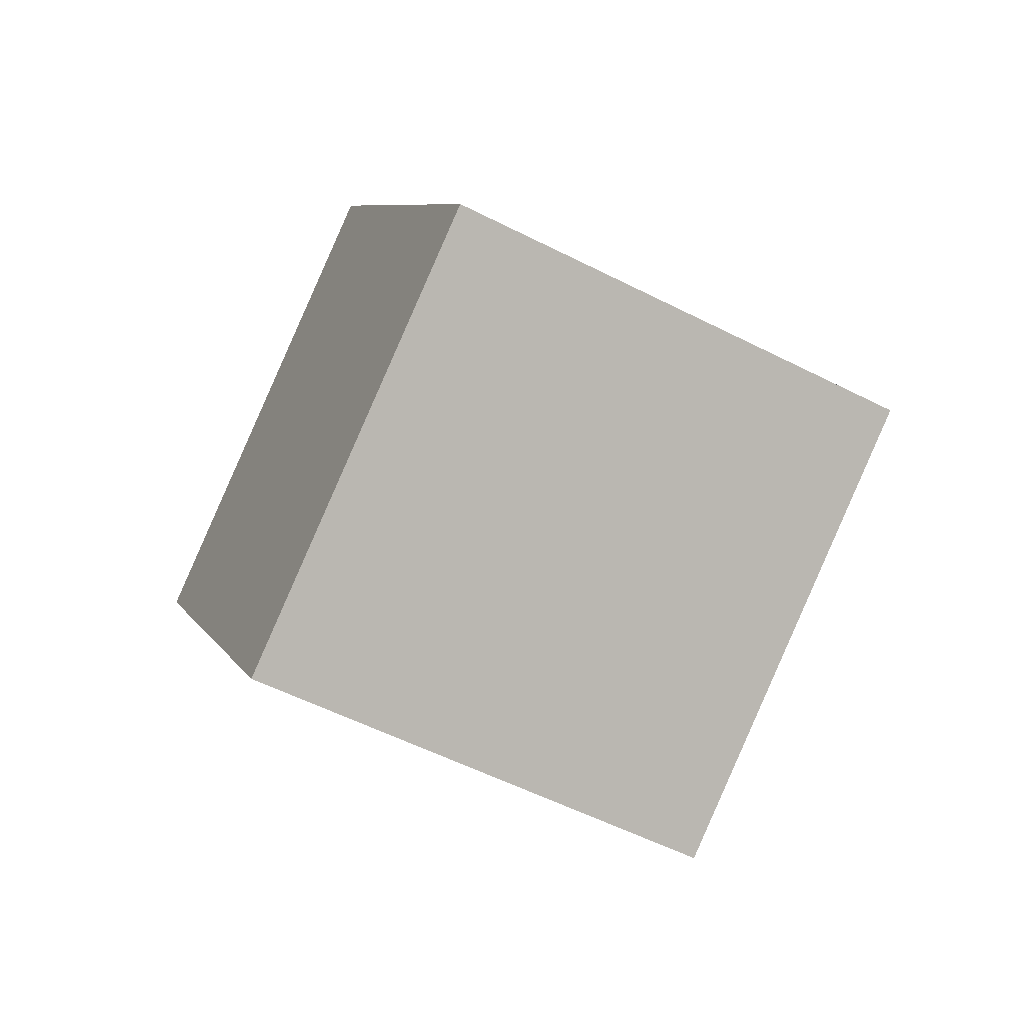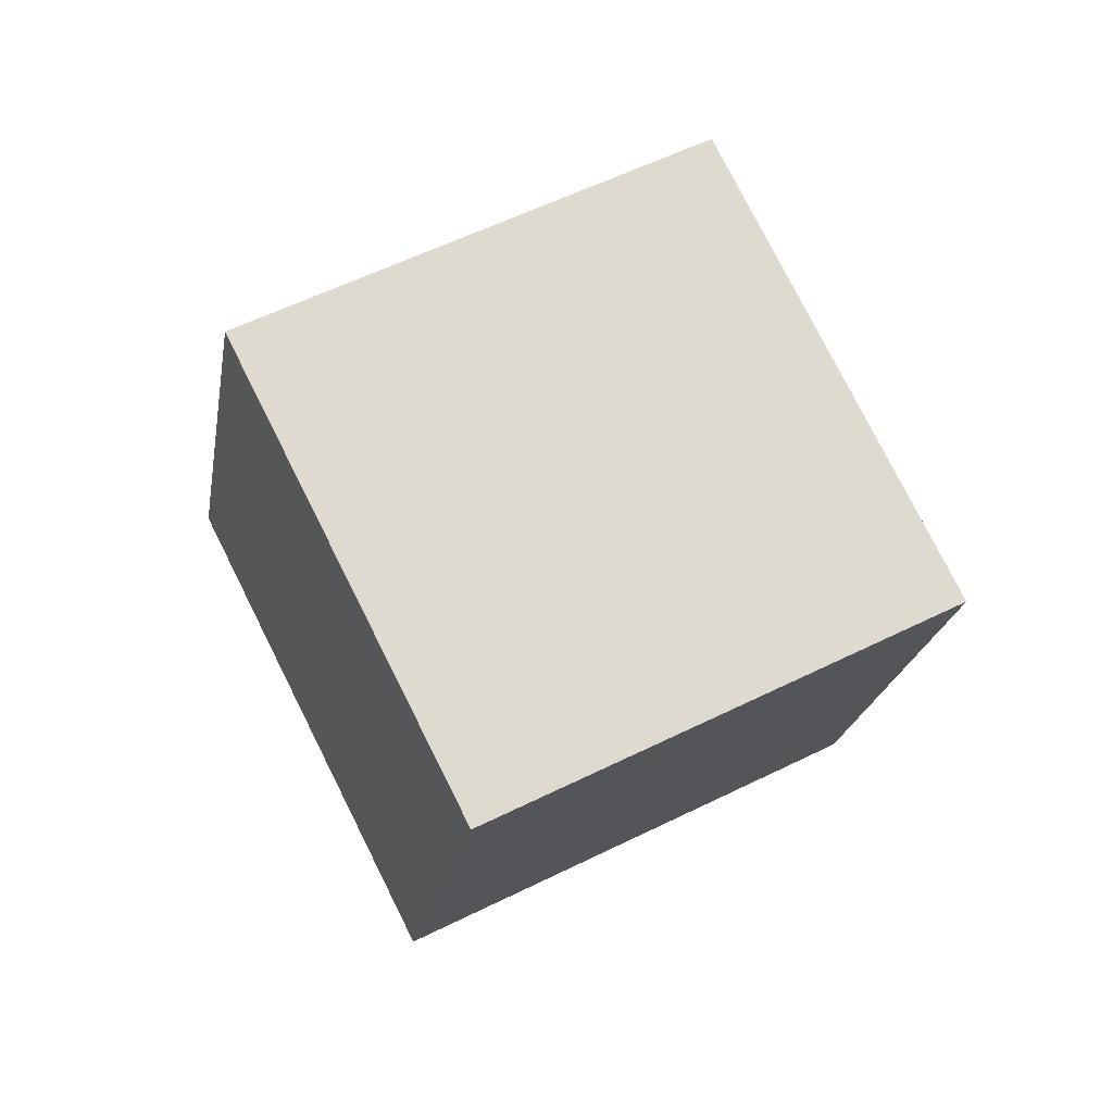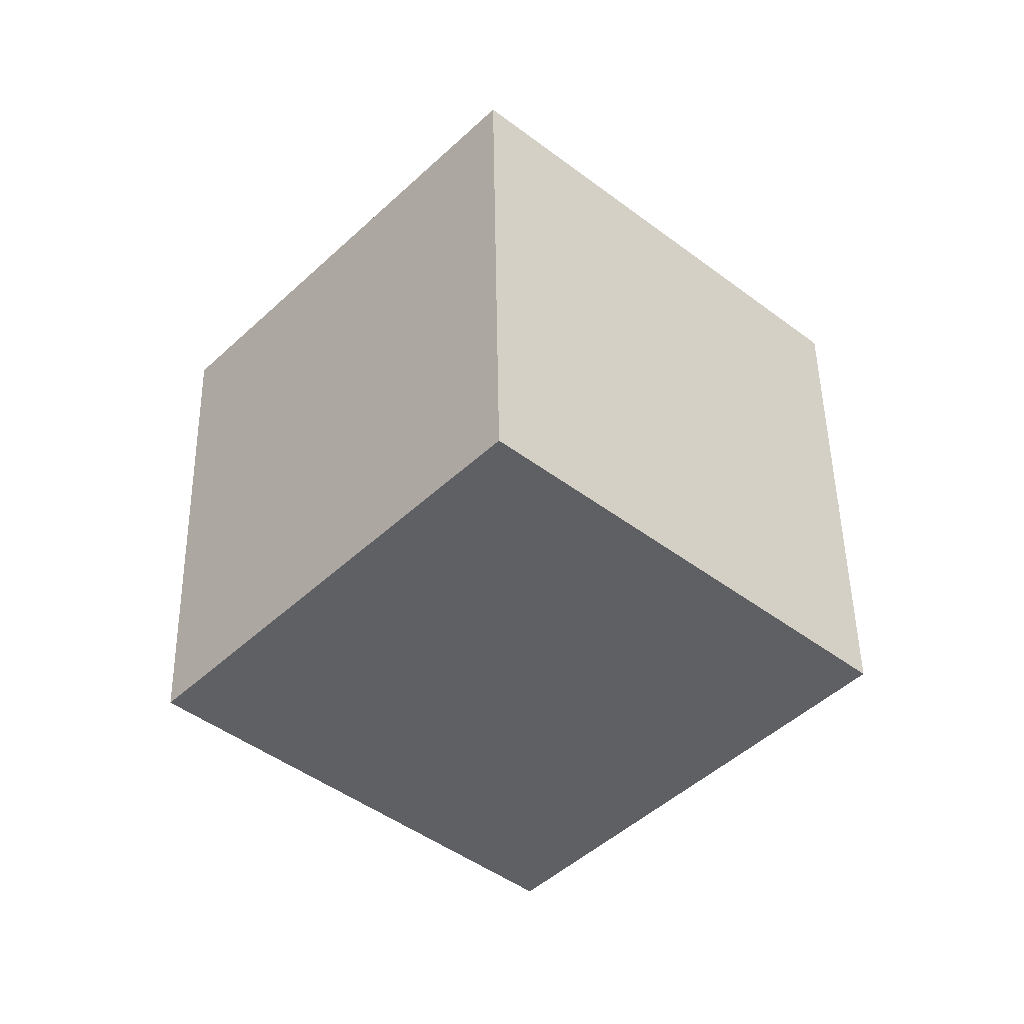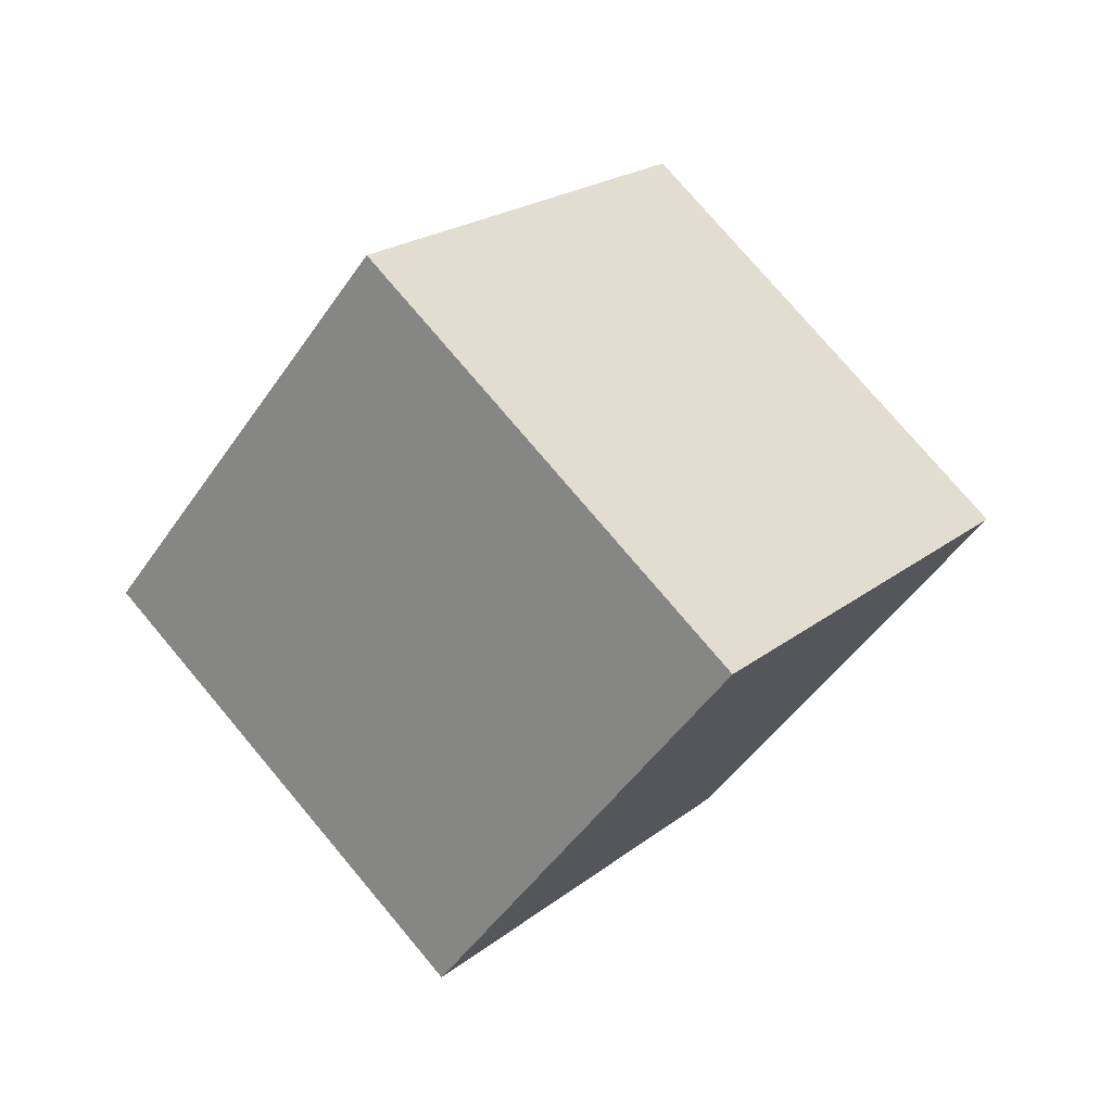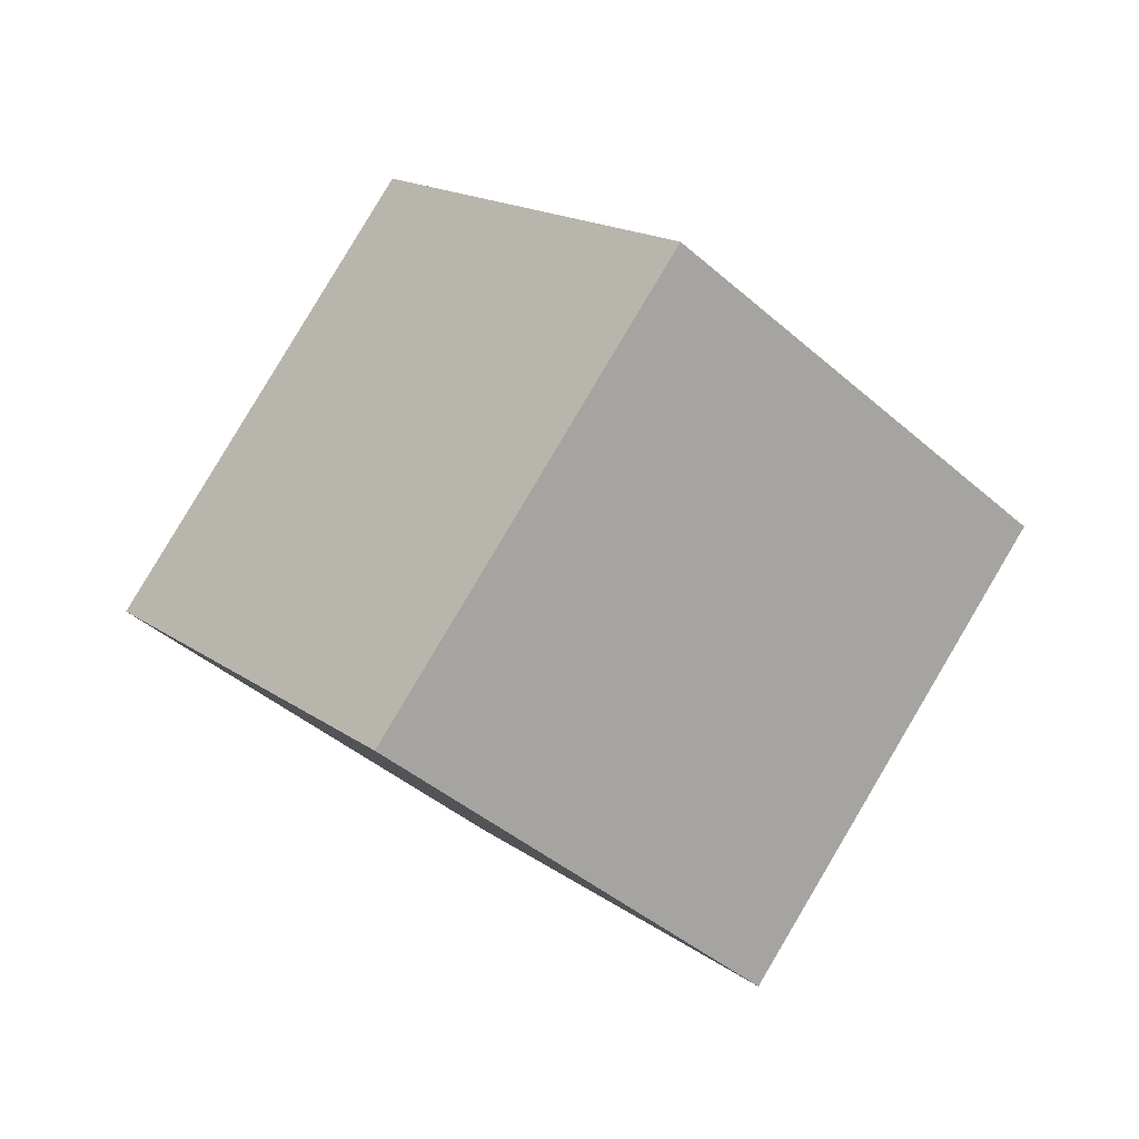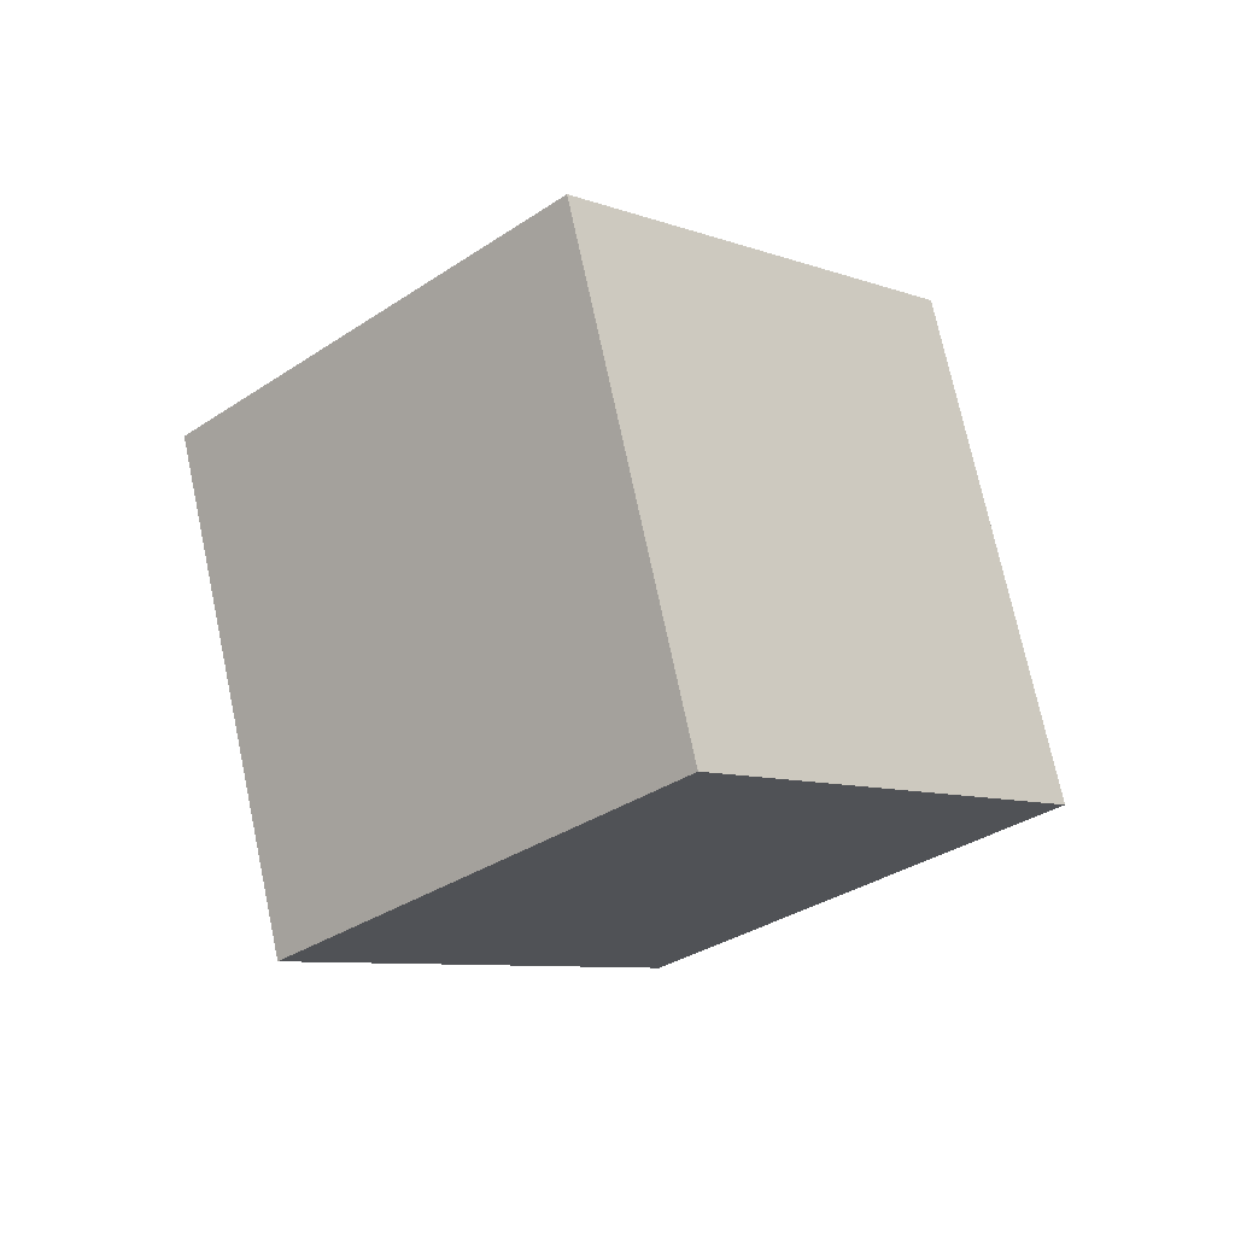
<metadata>
{"format":"obj","ext":"obj","renderer":"f3d","projection":"perspective","resolution":1024,"background":"white","views":[{"elev":-43.2,"azim":-160.8,"up":"+Y"},{"elev":-48.9,"azim":-41.7,"up":"+Z"},{"elev":41.4,"azim":-43.0,"up":"+Y"},{"elev":14.0,"azim":-7.9,"up":"+Y"},{"elev":47.7,"azim":3.9,"up":"+Z"},{"elev":76.2,"azim":126.0,"up":"+Y"}]}
</metadata>
<code>
o Cube
v -0.792 1.329 0.7796
v 0.5438 1.488 -0.7004
v -0.3773 0.01428 -1.69
v -1.713 -0.1451 -0.2105
v 0.3773 -0.01428 1.69
v 1.713 0.1451 0.2105
v 0.792 -1.329 -0.7796
v -0.5438 -1.488 0.7004
f 1 2 3 4
f 5 8 7 6
f 1 5 6 2
f 2 6 7 3
f 3 7 8 4
f 5 1 4 8

</code>
